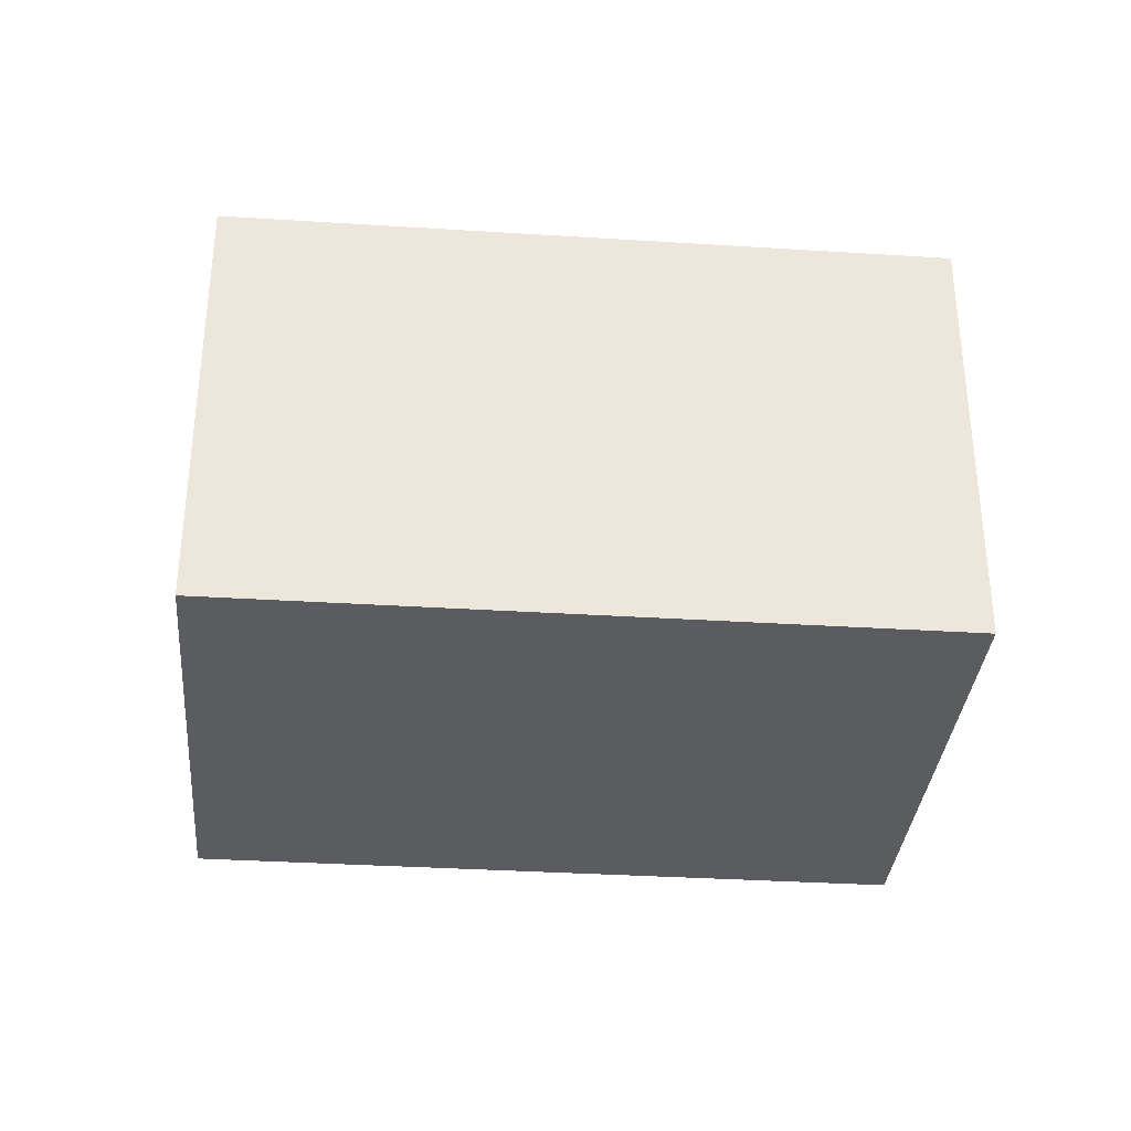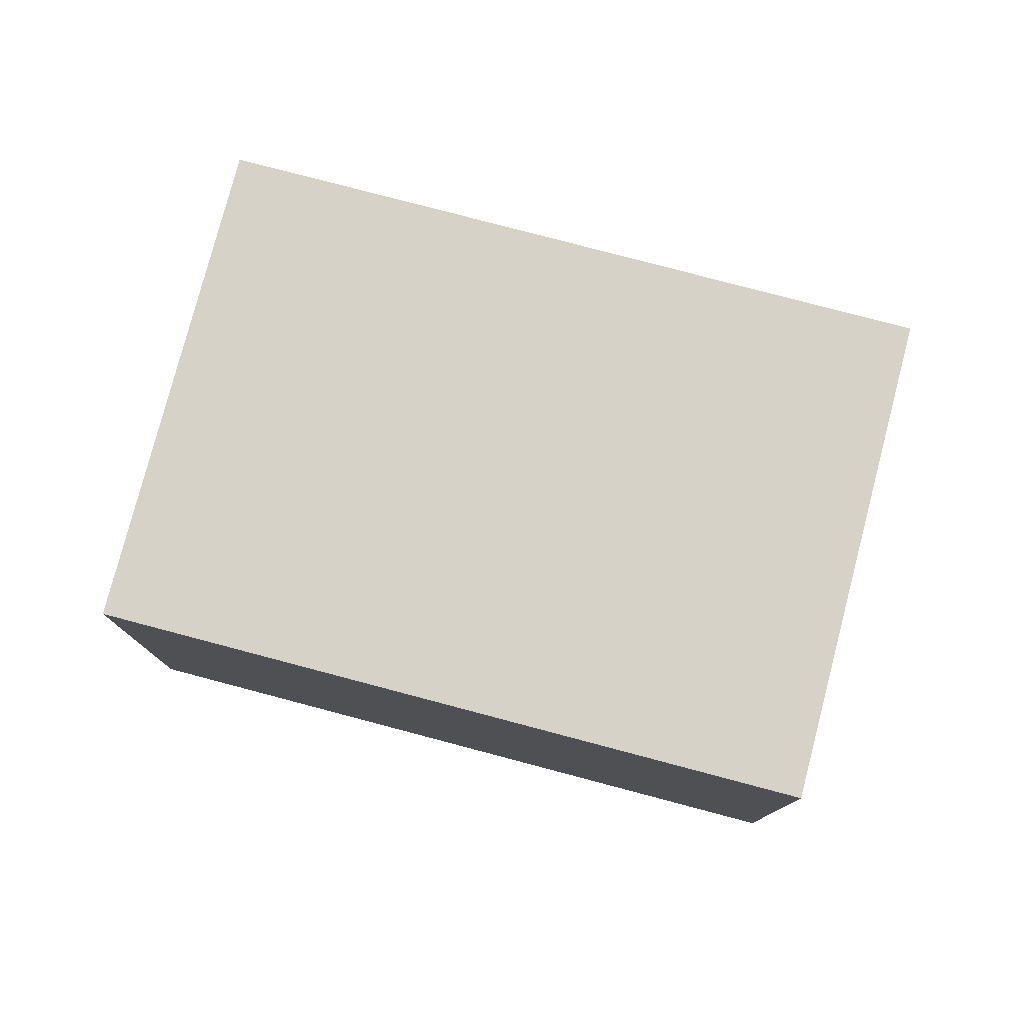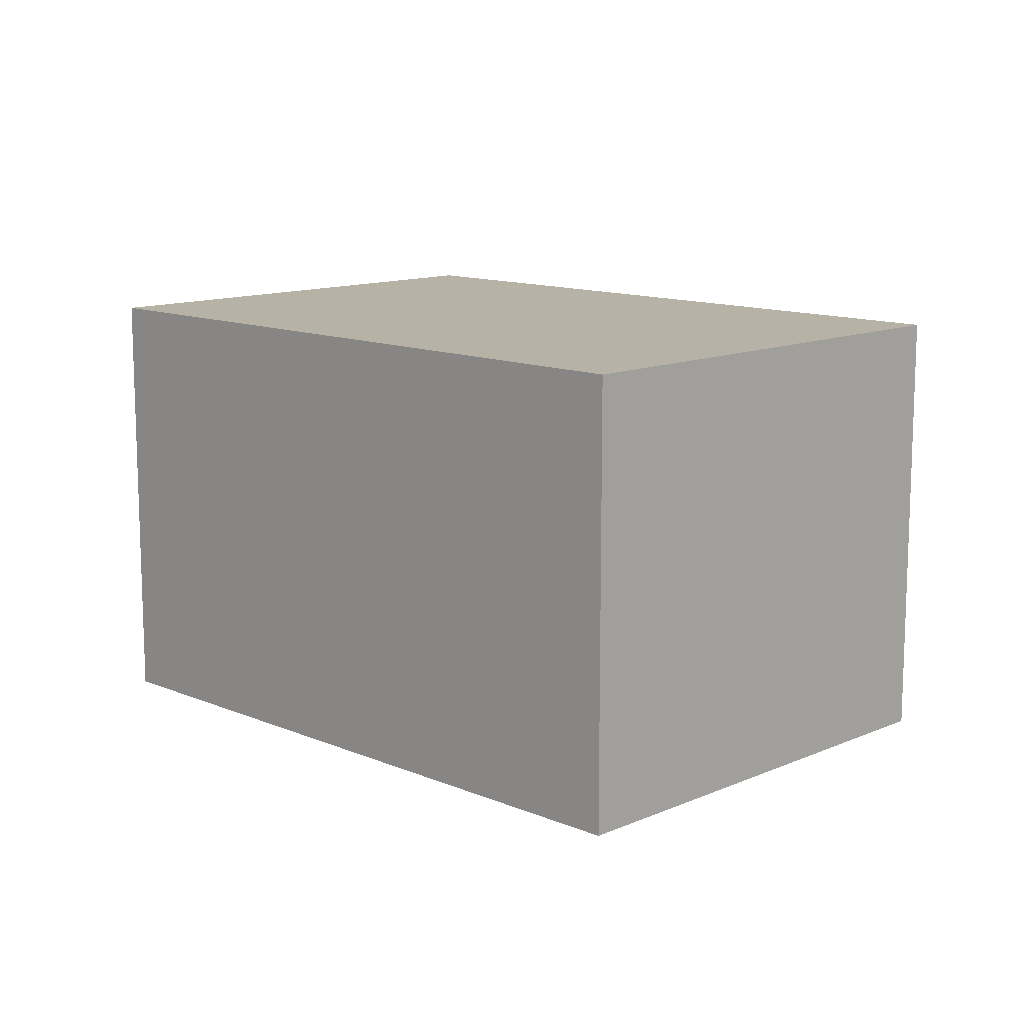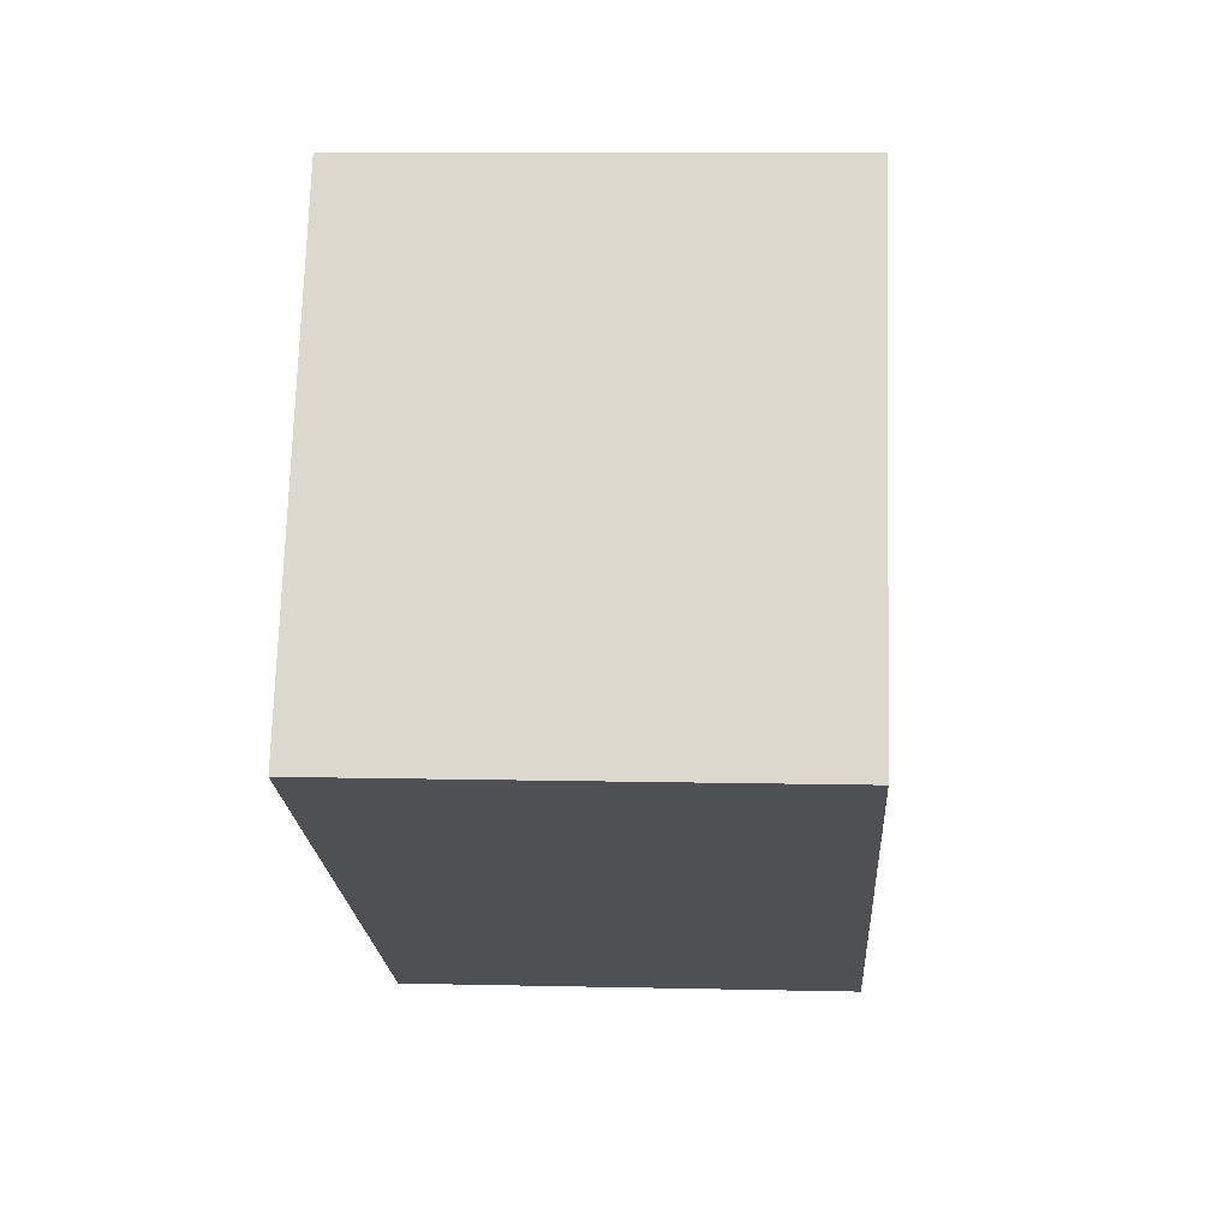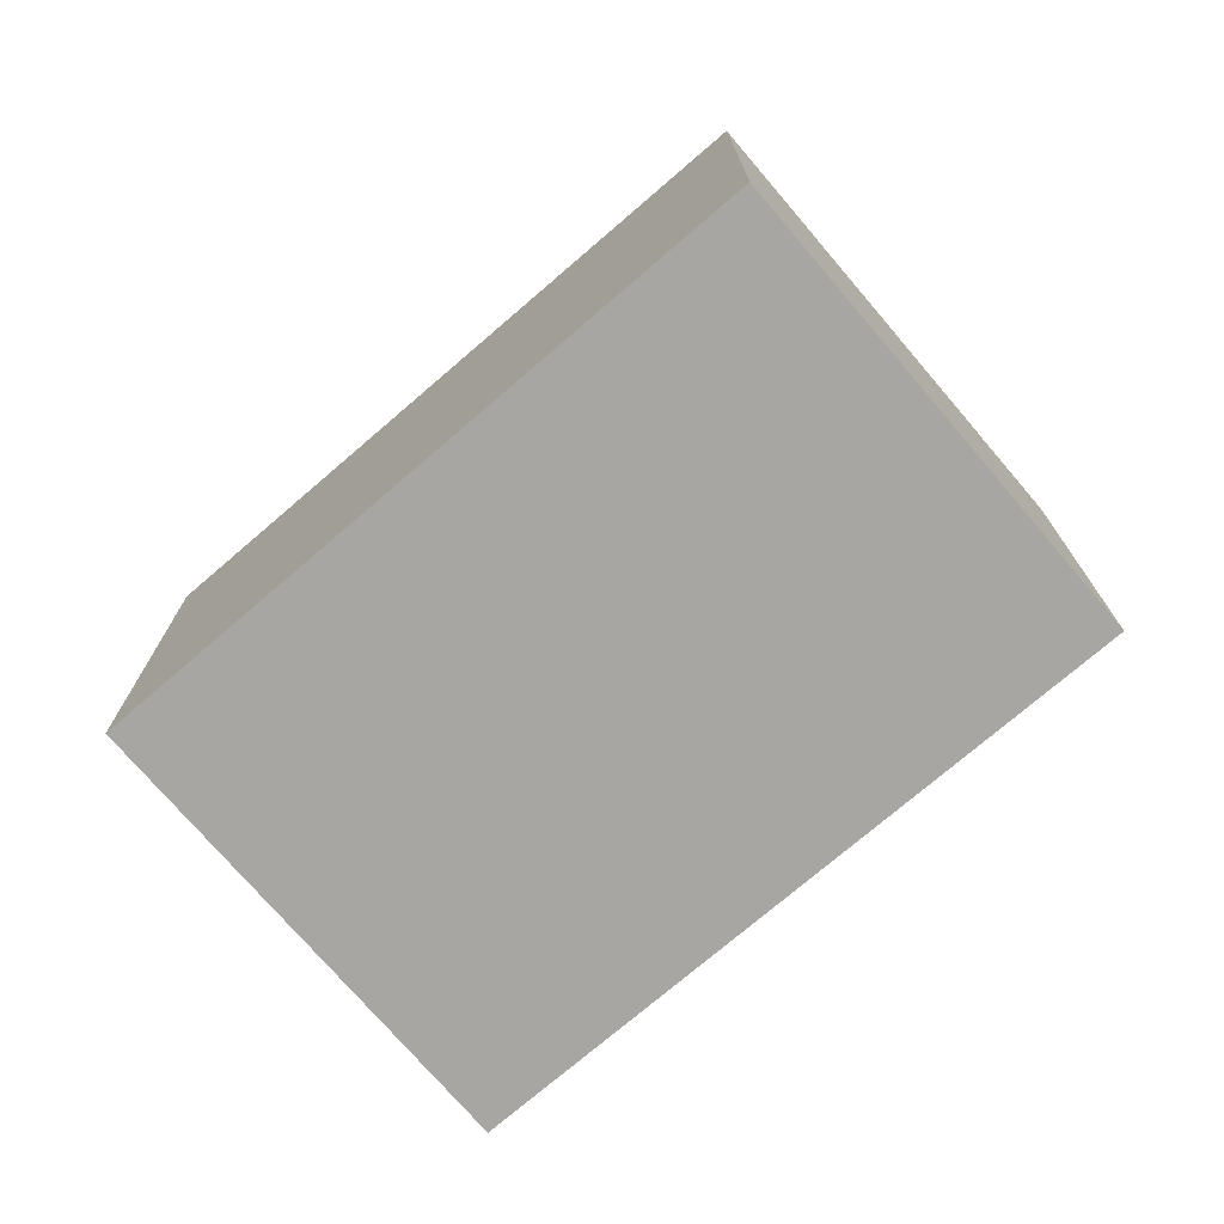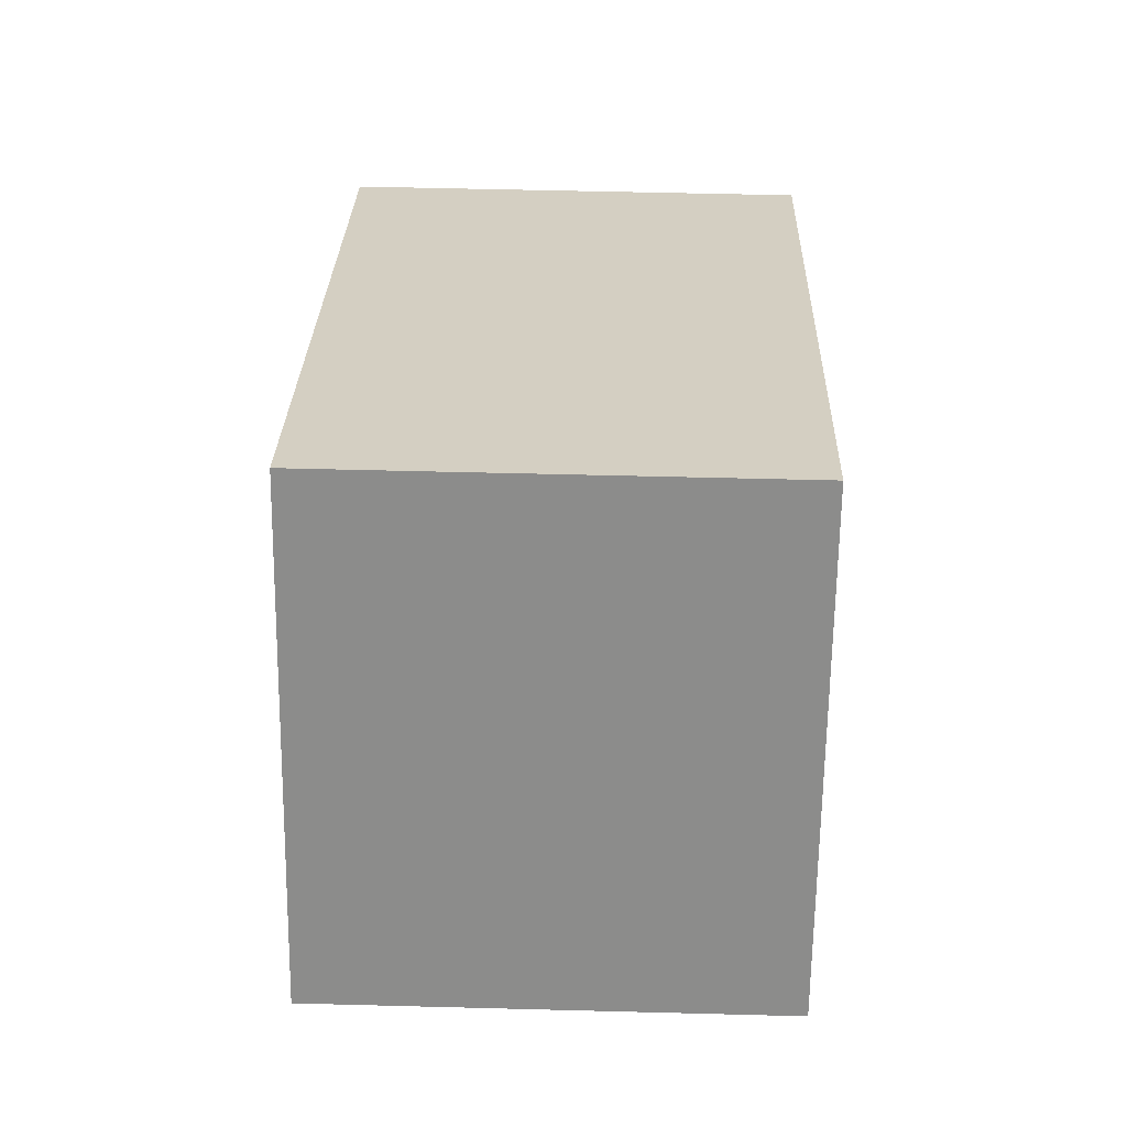
<metadata>
{"format":"obj","ext":"obj","renderer":"f3d","projection":"perspective","resolution":1024,"background":"white","views":[{"elev":-34.1,"azim":-32.9,"up":"+Y"},{"elev":78.6,"azim":166.8,"up":"+Y"},{"elev":12.2,"azim":-163.3,"up":"+Y"},{"elev":8.9,"azim":93.6,"up":"+Z"},{"elev":-74.1,"azim":12.7,"up":"+Y"},{"elev":53.6,"azim":91.6,"up":"+Z"}]}
</metadata>
<code>
v  4.452 3.675 0.01212
v  5.318 3.675 2.828
v  7.258 3.675 -0.8508
v  7.864e-05 3.675 -0.0001162
v  0.9702 3.675 -1.839
v  1.94 3.675 -3.679
v  0 0 0
v  7.258 5.209e-17 -0.8507
v  5.318 -1.732e-16 2.828
v  1.94 2.253e-16 -3.679
g defaultobject
f 1 2 3
f 4 1 5
f 1 4 2
f 5 3 6
f 3 5 1
f 7 8 9
f 8 7 10
f 8 2 9
f 2 8 3
f 9 4 7
f 4 9 2
f 4 10 7
f 10 4 5
f 10 5 6
f 6 8 10
f 8 6 3

</code>
